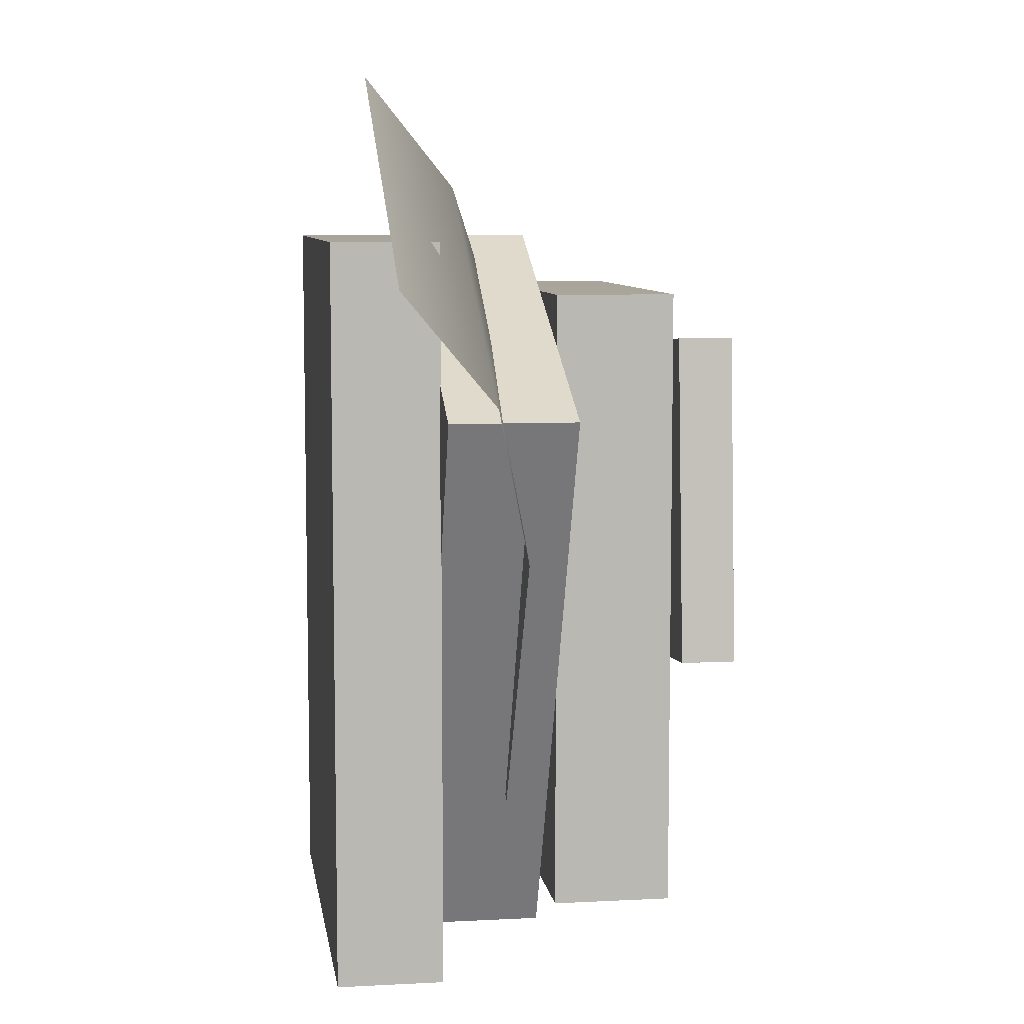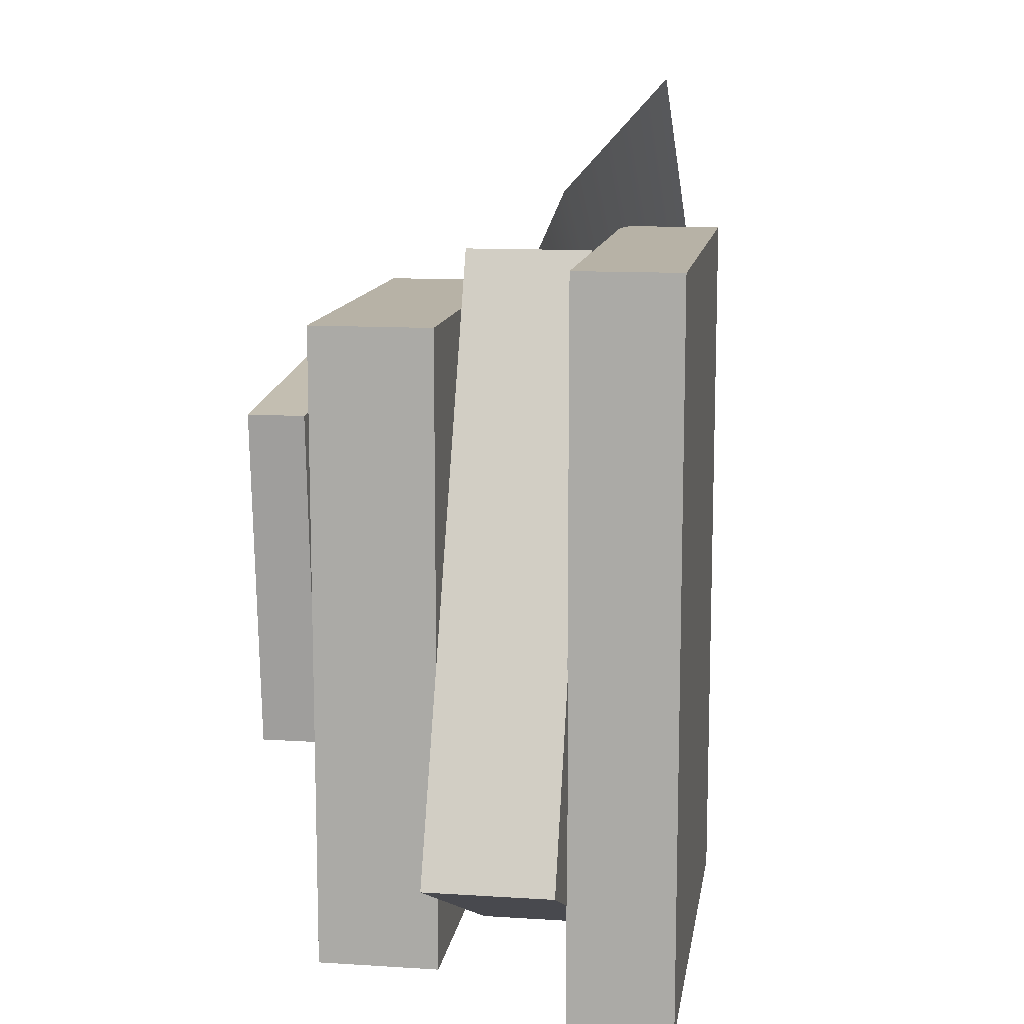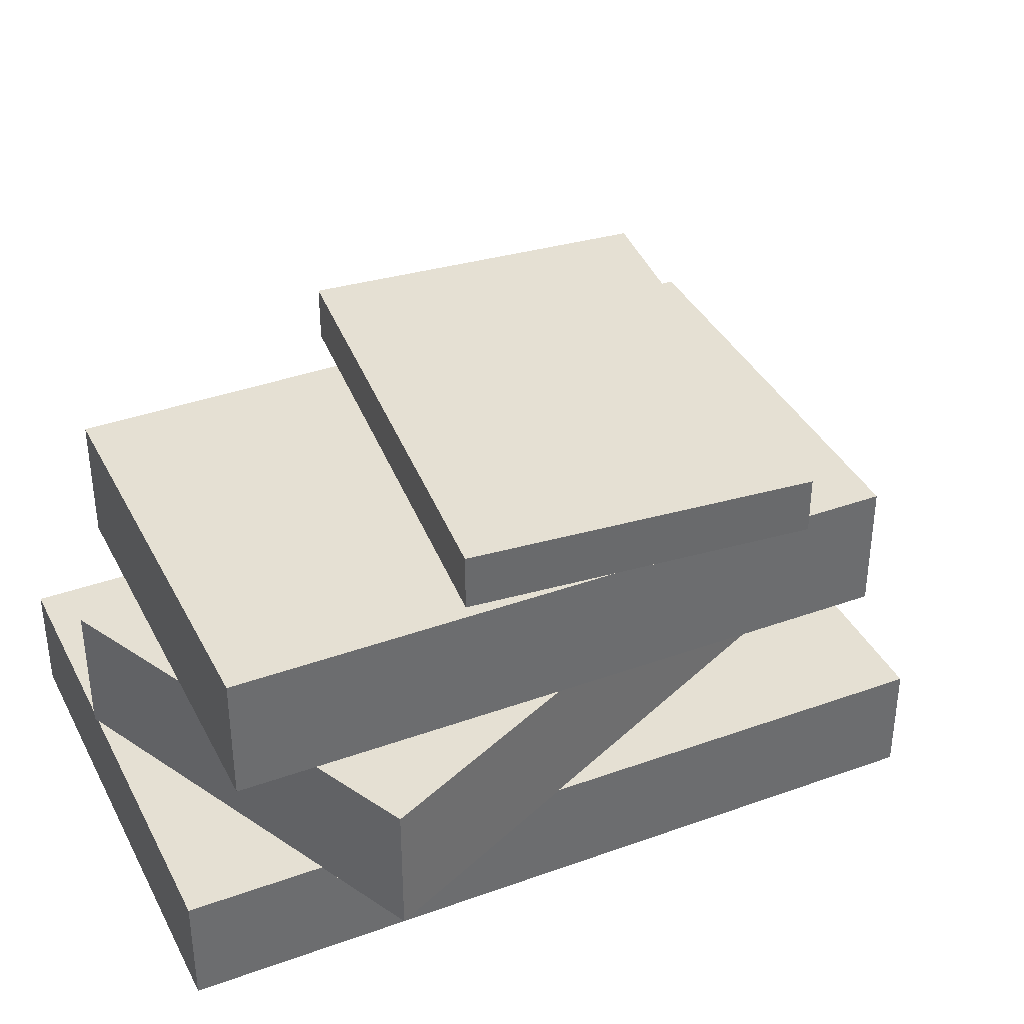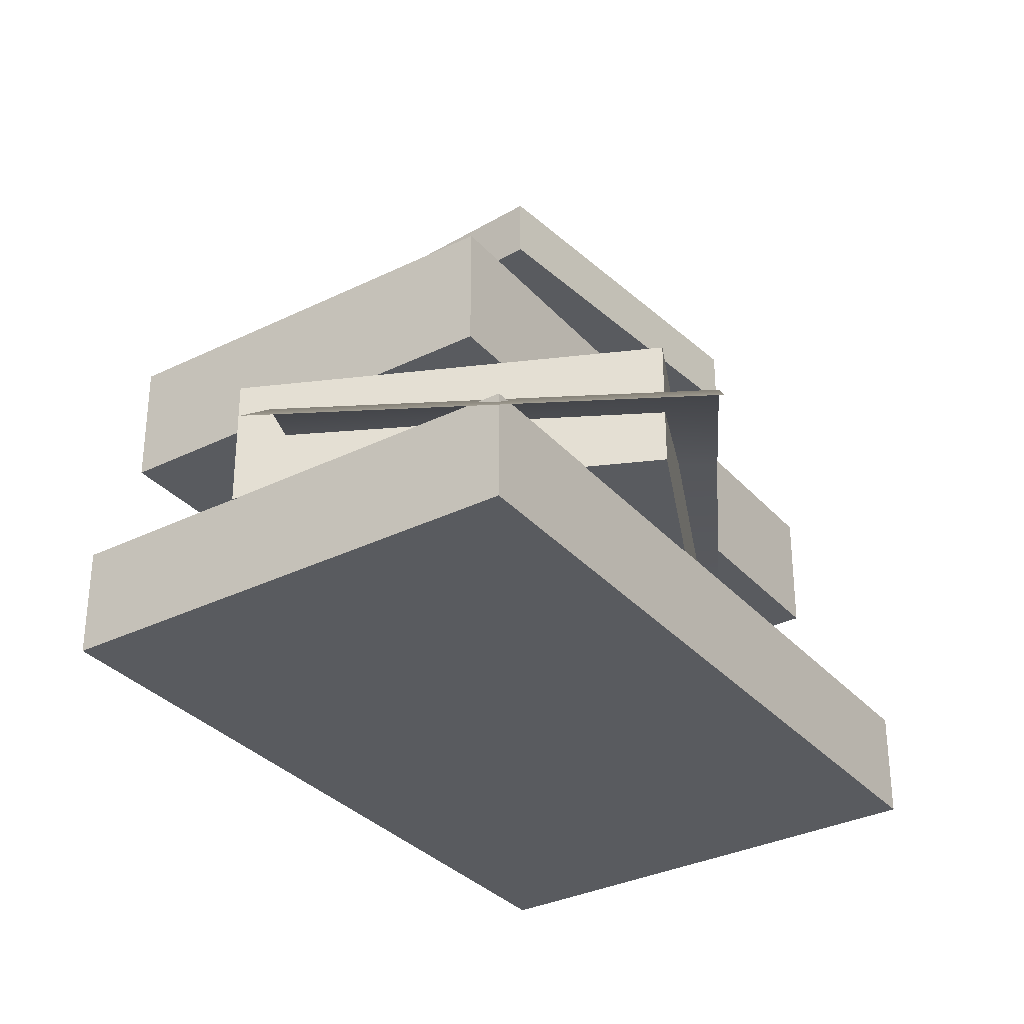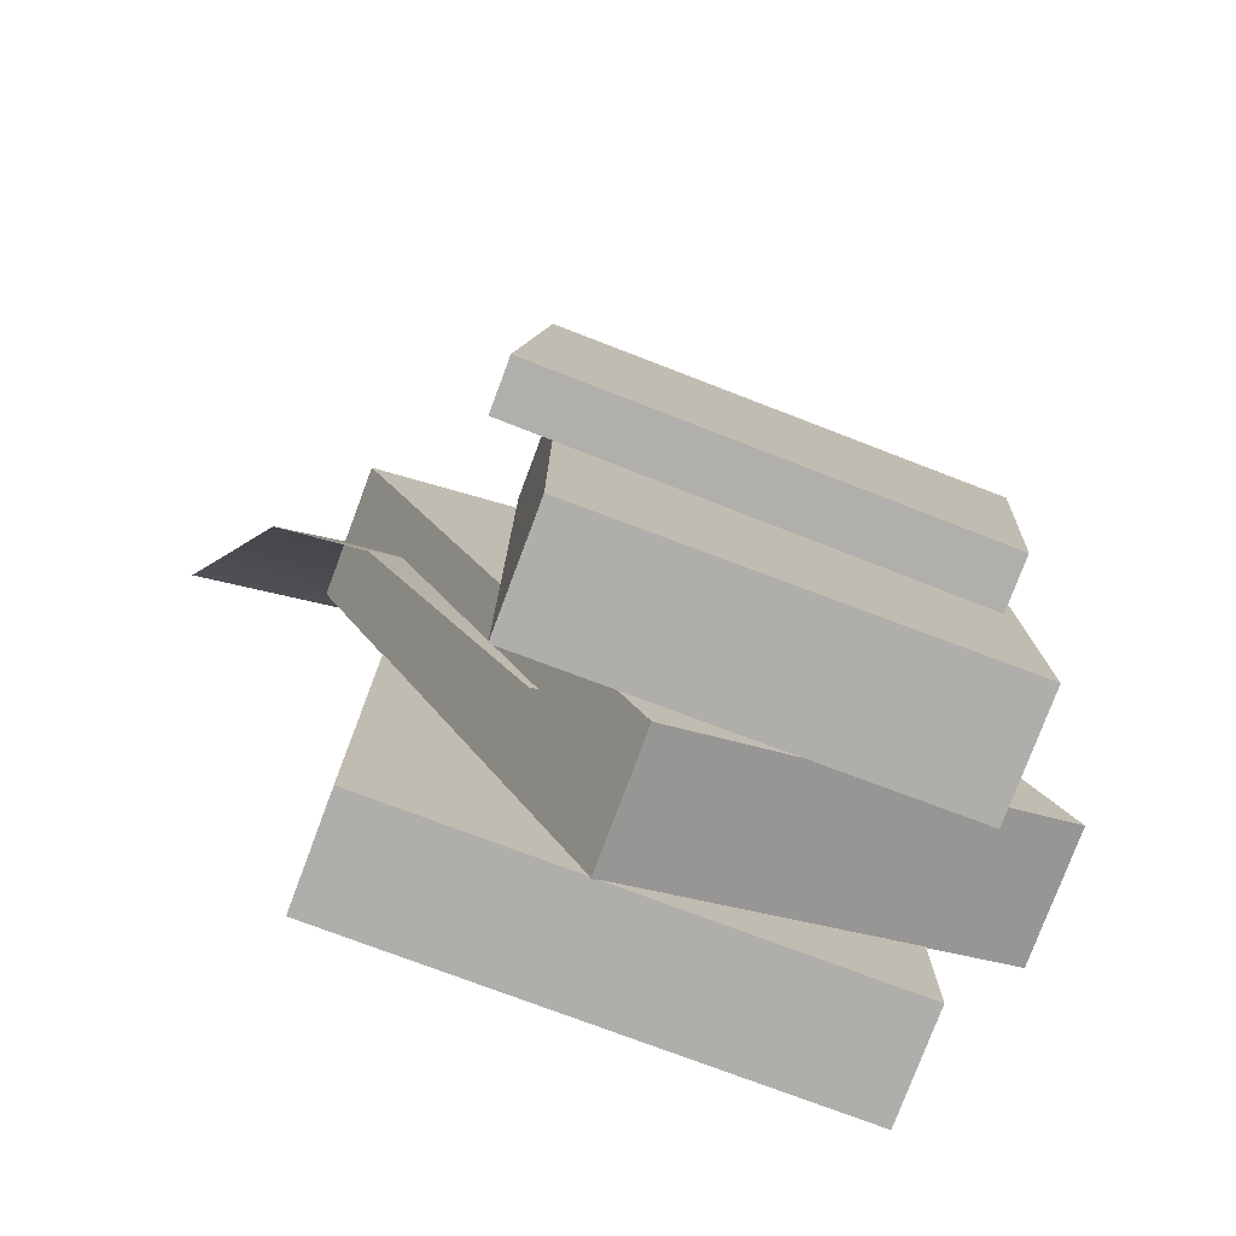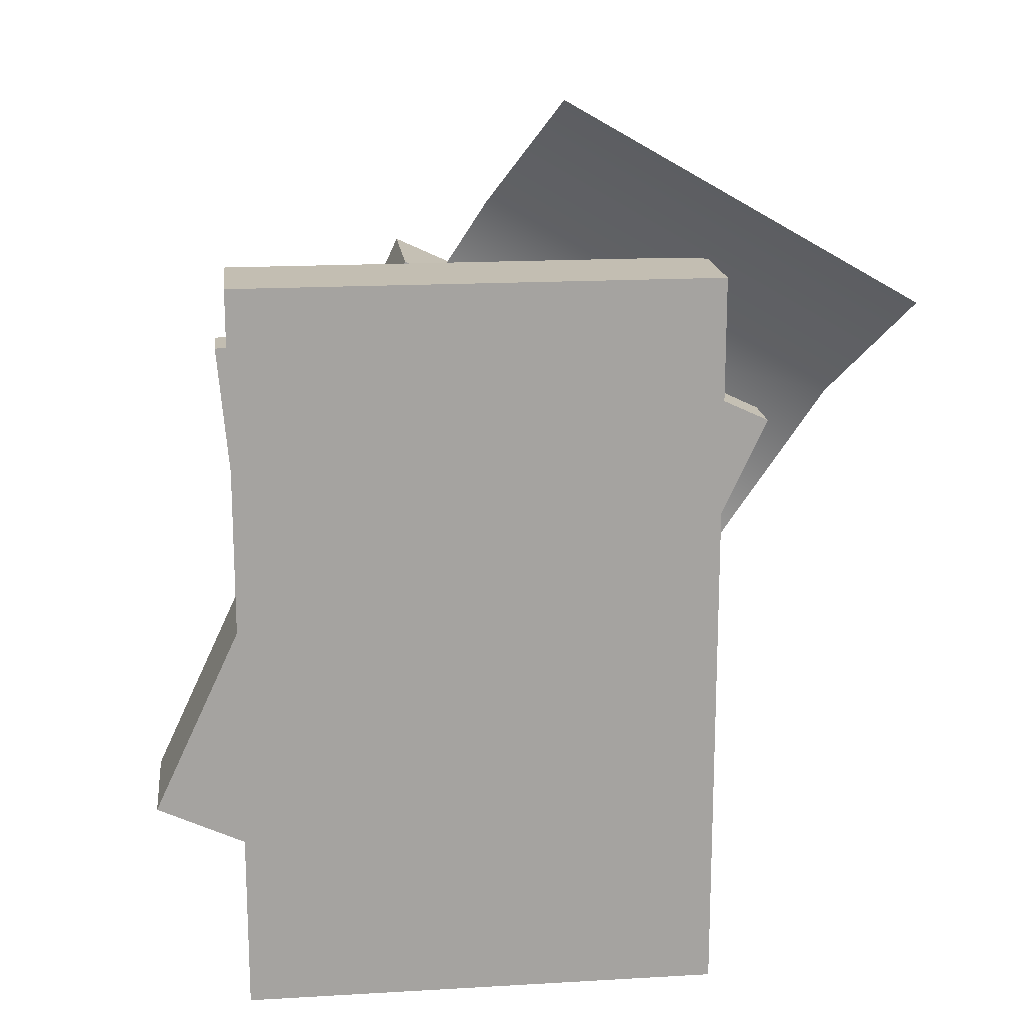
<metadata>
{"format":"obj","ext":"obj","renderer":"f3d","projection":"perspective","resolution":1024,"background":"white","views":[{"elev":7.7,"azim":81.7,"up":"+Z"},{"elev":12.1,"azim":-81.5,"up":"+Z"},{"elev":37.7,"azim":-114.7,"up":"+Y"},{"elev":-32.7,"azim":34.3,"up":"+Y"},{"elev":-77.8,"azim":159.5,"up":"+Z"},{"elev":17.1,"azim":-6.6,"up":"+Z"}]}
</metadata>
<code>
v -15.9 -3.545 24.7
v 15.9 -3.545 24.7
v -15.9 3.545 24.7
v 15.9 3.545 24.7
v 15.9 -3.545 -24.7
v -15.9 -3.545 -24.7
v -15.9 3.545 -24.7
v 15.9 3.545 -24.7
v 15.9 3.545 24.7
v 15.9 3.545 -24.7
v -15.9 3.545 24.7
v -15.9 3.545 -24.7
v 15.9 -3.545 24.7
v 15.9 3.545 -24.7
v 15.9 3.545 24.7
v 15.9 -3.545 -24.7
v -15.9 -3.545 24.7
v -15.9 -3.545 -24.7
v 15.9 -3.545 24.7
v 15.9 -3.545 -24.7
v -15.9 3.545 24.7
v -15.9 3.545 -24.7
v -15.9 -3.545 24.7
v -15.9 -3.545 -24.7
v 24.98 6.074 14.68
v 5.762 -0.3933 35.66
v 29.26 -0.3933 22.1
v 1.481 6.074 28.25
v 24.98 6.074 14.68
v -2.759 8.943 20.91
v 18.76 8.943 3.912
v -15.31 8.943 -0.8378
v -2.759 8.943 20.91
v 8.188 8.943 -14.41
v -4.142 3.492 24.83
v 20.45 3.492 13.37
v -4.142 11.92 24.83
v 20.45 11.92 13.37
v 2.638 3.492 -24.83
v -21.95 3.492 -13.37
v -21.95 11.92 -13.37
v 2.638 11.92 -24.83
v 20.45 11.92 13.37
v -21.95 11.92 -13.37
v -4.142 11.92 24.83
v 2.638 11.92 -24.83
v 20.45 3.492 13.37
v 2.638 3.492 -24.83
v 20.45 11.92 13.37
v 2.638 11.92 -24.83
v -4.142 3.492 24.83
v -21.95 3.492 -13.37
v 20.45 3.492 13.37
v 2.638 3.492 -24.83
v -4.142 11.92 24.83
v -21.95 3.492 -13.37
v -4.142 3.492 24.83
v -21.95 11.92 -13.37
v -15.94 11.93 21.07
v 11.2 11.93 21.07
v -15.94 19.92 21.07
v 11.2 19.92 21.07
v 11.2 11.93 -21.07
v -15.94 11.93 -21.07
v -15.94 19.92 -21.07
v 11.2 19.92 -21.07
v 11.2 19.92 -21.07
v -15.94 19.92 21.07
v 11.2 19.92 21.07
v -15.94 19.92 -21.07
v 11.2 11.93 21.07
v 11.2 19.92 -21.07
v 11.2 19.92 21.07
v 11.2 11.93 -21.07
v -15.94 11.93 -21.07
v 11.2 11.93 21.07
v -15.94 11.93 21.07
v 11.2 11.93 -21.07
v -15.94 19.92 21.07
v -15.94 19.92 -21.07
v -15.94 11.93 21.07
v -15.94 11.93 -21.07
v -17.02 23.53 15.57
v -15.12 23.53 -6.169
v -17.02 19.93 15.57
v -15.12 19.93 -6.169
v 13.04 19.93 18.2
v 14.94 23.53 -3.538
v 13.04 23.53 18.2
v 14.94 19.93 -3.538
v 13.04 23.53 18.2
v -15.12 23.53 -6.169
v -17.02 23.53 15.57
v 14.94 23.53 -3.538
v -17.02 19.93 15.57
v 13.04 23.53 18.2
v -17.02 23.53 15.57
v 13.04 19.93 18.2
v 13.04 19.93 18.2
v -15.12 19.93 -6.169
v 14.94 19.93 -3.538
v -17.02 19.93 15.57
v -15.12 23.53 -6.169
v 14.94 23.53 -3.538
v -15.12 19.93 -6.169
v 14.94 19.93 -3.538
f 1 2 3
f 4 3 2
f 5 6 7
f 5 7 8
f 9 10 11
f 11 10 12
f 13 14 15
f 14 13 16
f 17 18 19
f 19 18 20
f 21 22 23
f 23 22 24
f 25 26 27
f 26 25 28
f 29 30 28
f 31 30 29
f 31 32 33
f 34 32 31
f 35 36 37
f 38 37 36
f 39 40 41
f 39 41 42
f 43 44 45
f 44 43 46
f 47 48 49
f 49 48 50
f 51 52 53
f 54 53 52
f 55 56 57
f 56 55 58
f 59 60 61
f 62 61 60
f 63 64 65
f 63 65 66
f 67 68 69
f 68 67 70
f 71 72 73
f 72 71 74
f 75 76 77
f 76 75 78
f 79 80 81
f 81 80 82
f 83 84 85
f 85 84 86
f 87 88 89
f 88 87 90
f 91 92 93
f 92 91 94
f 95 96 97
f 96 95 98
f 99 100 101
f 100 99 102
f 103 104 105
f 106 105 104

</code>
